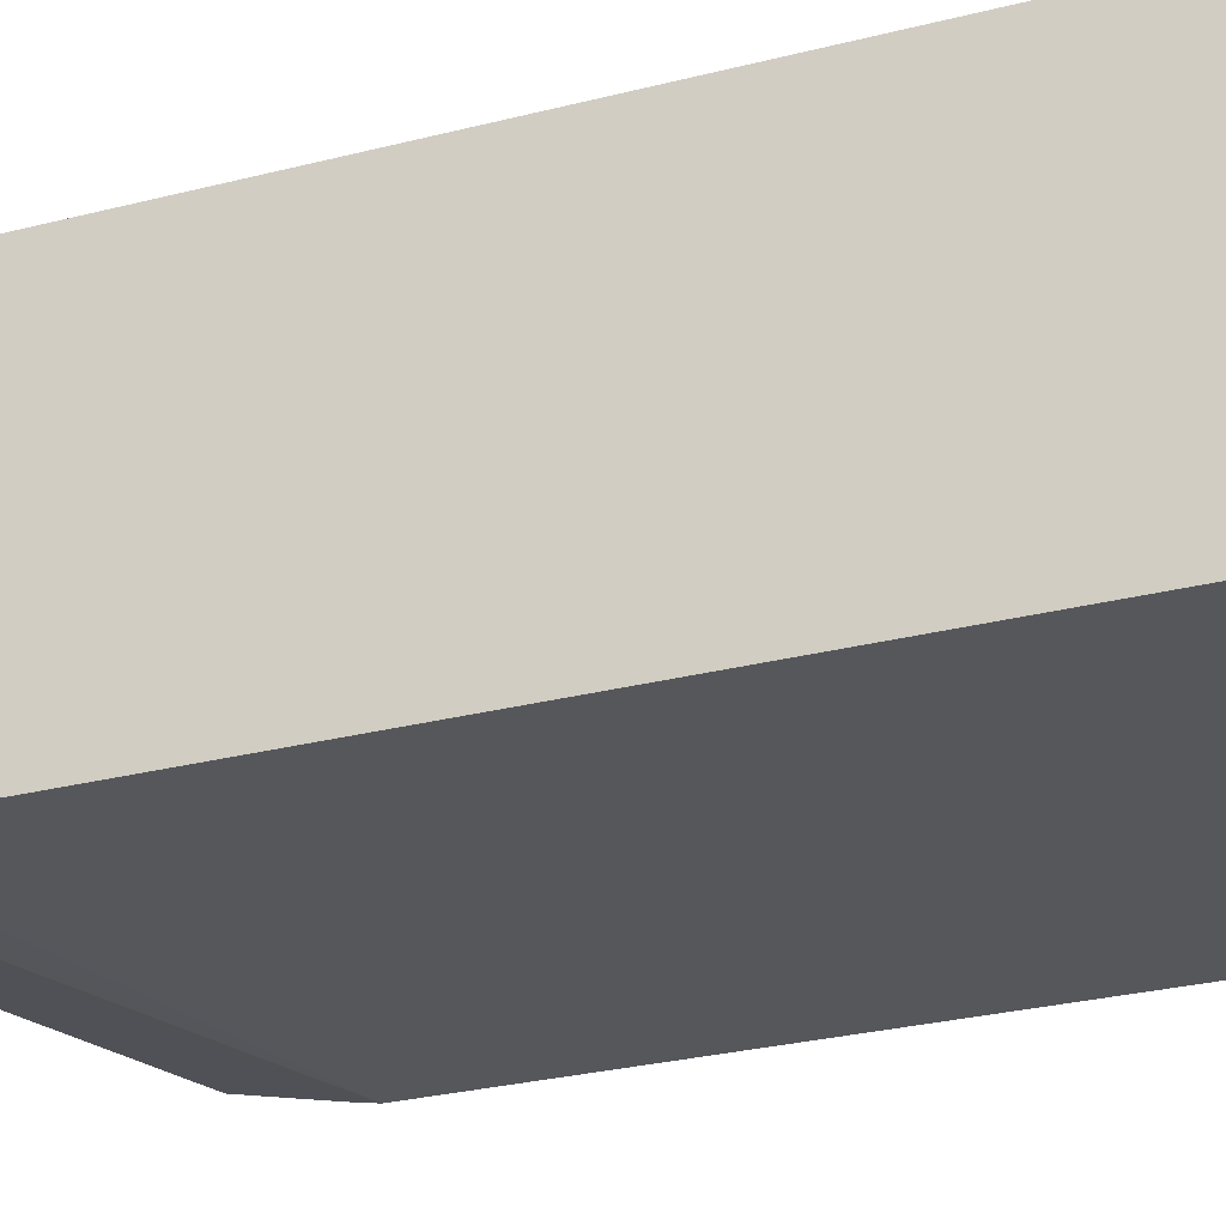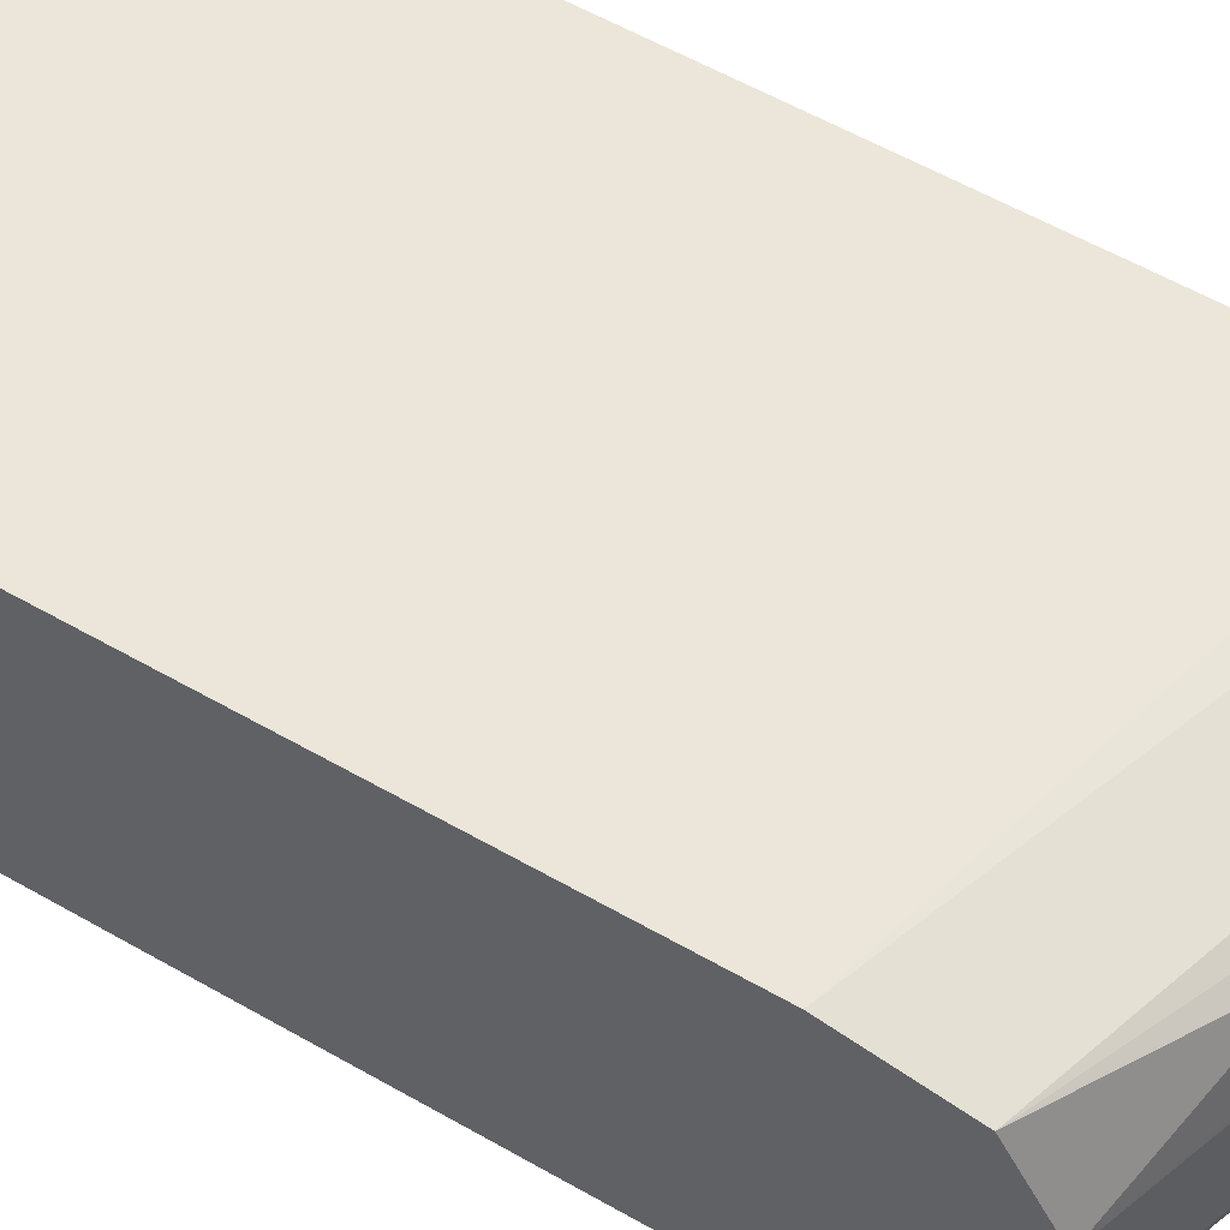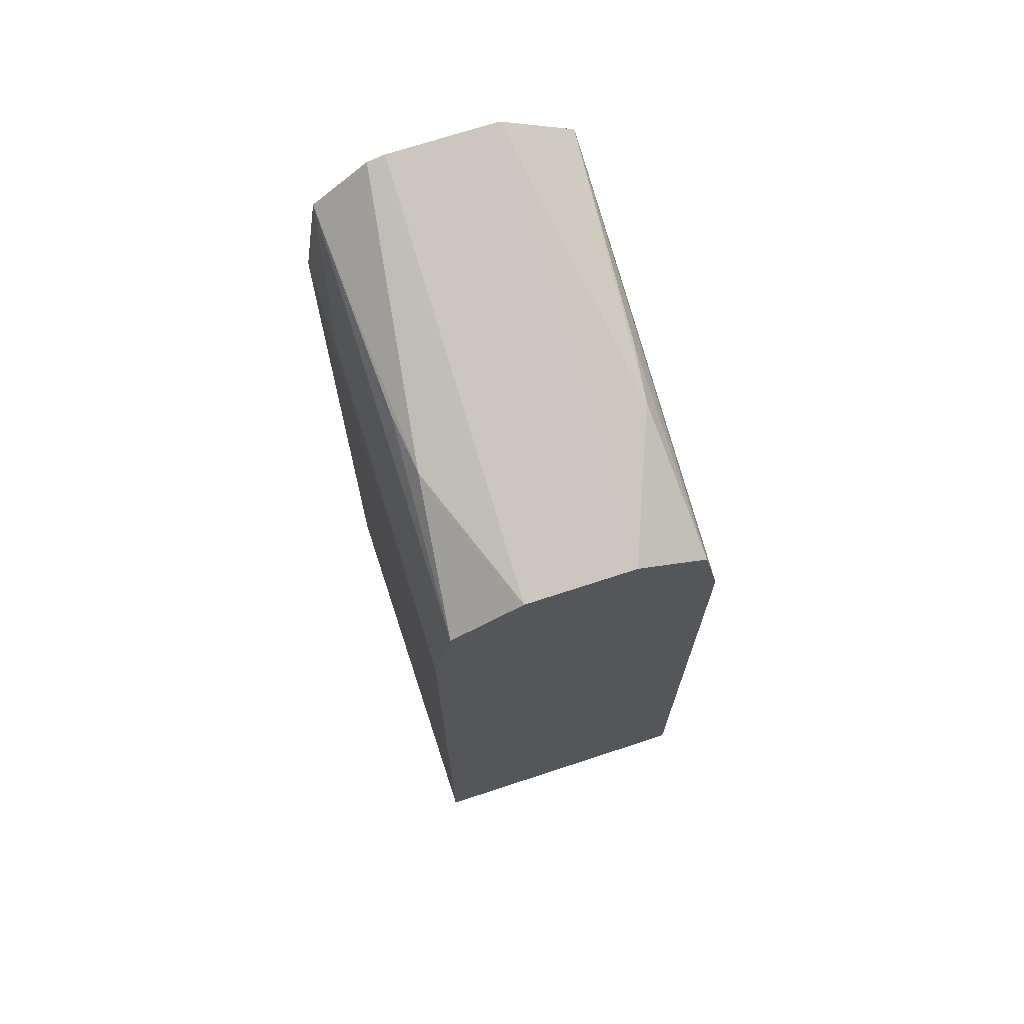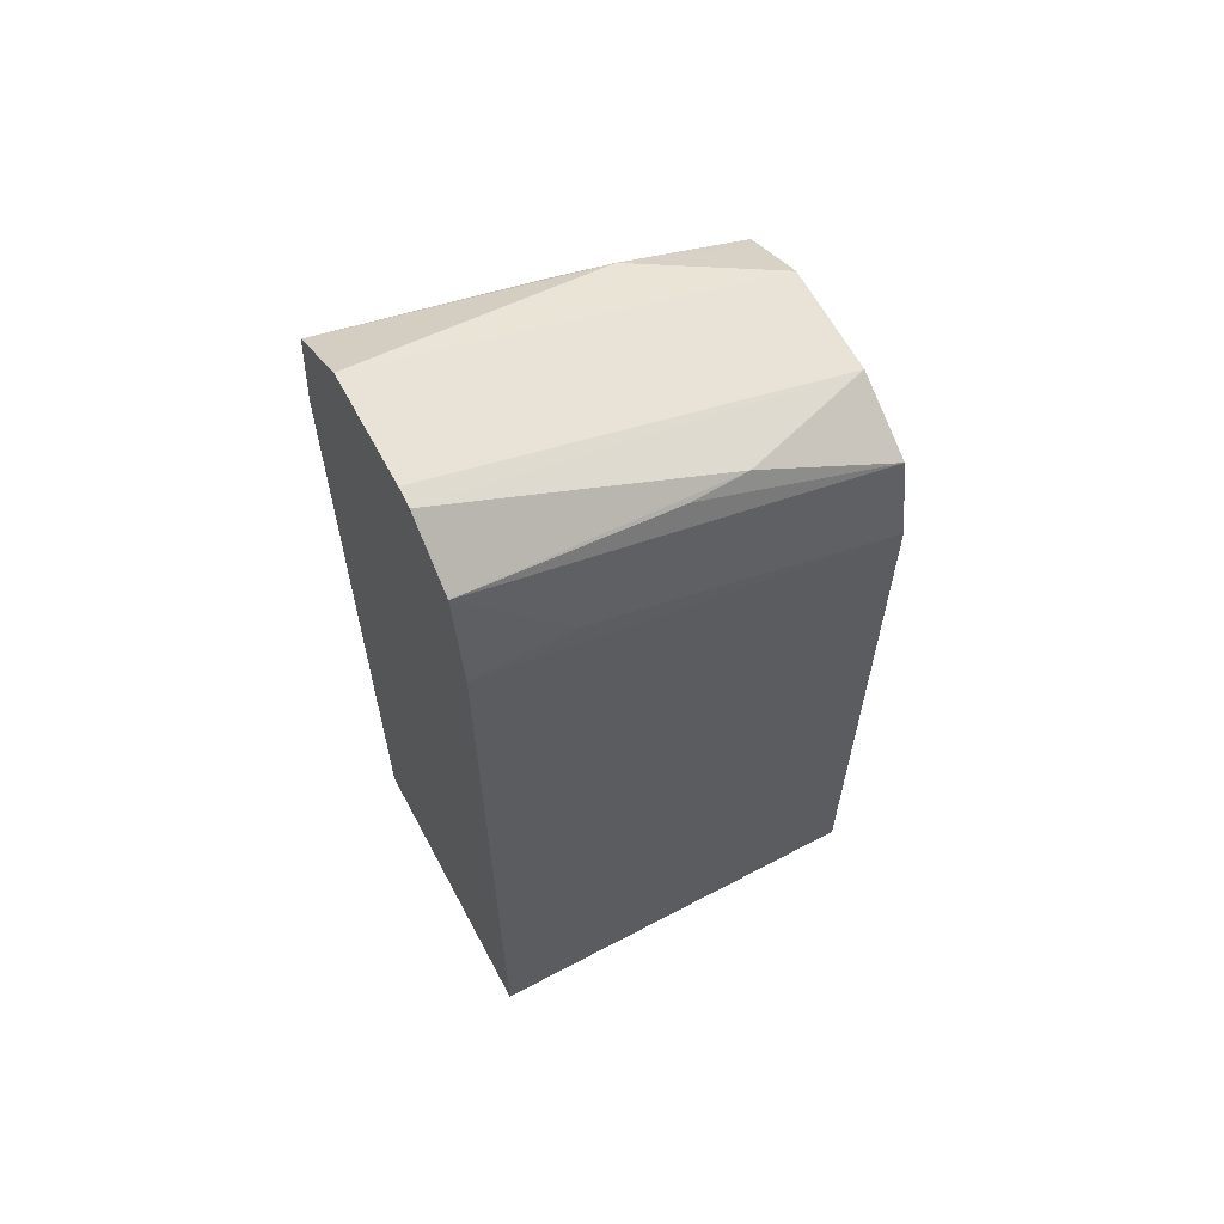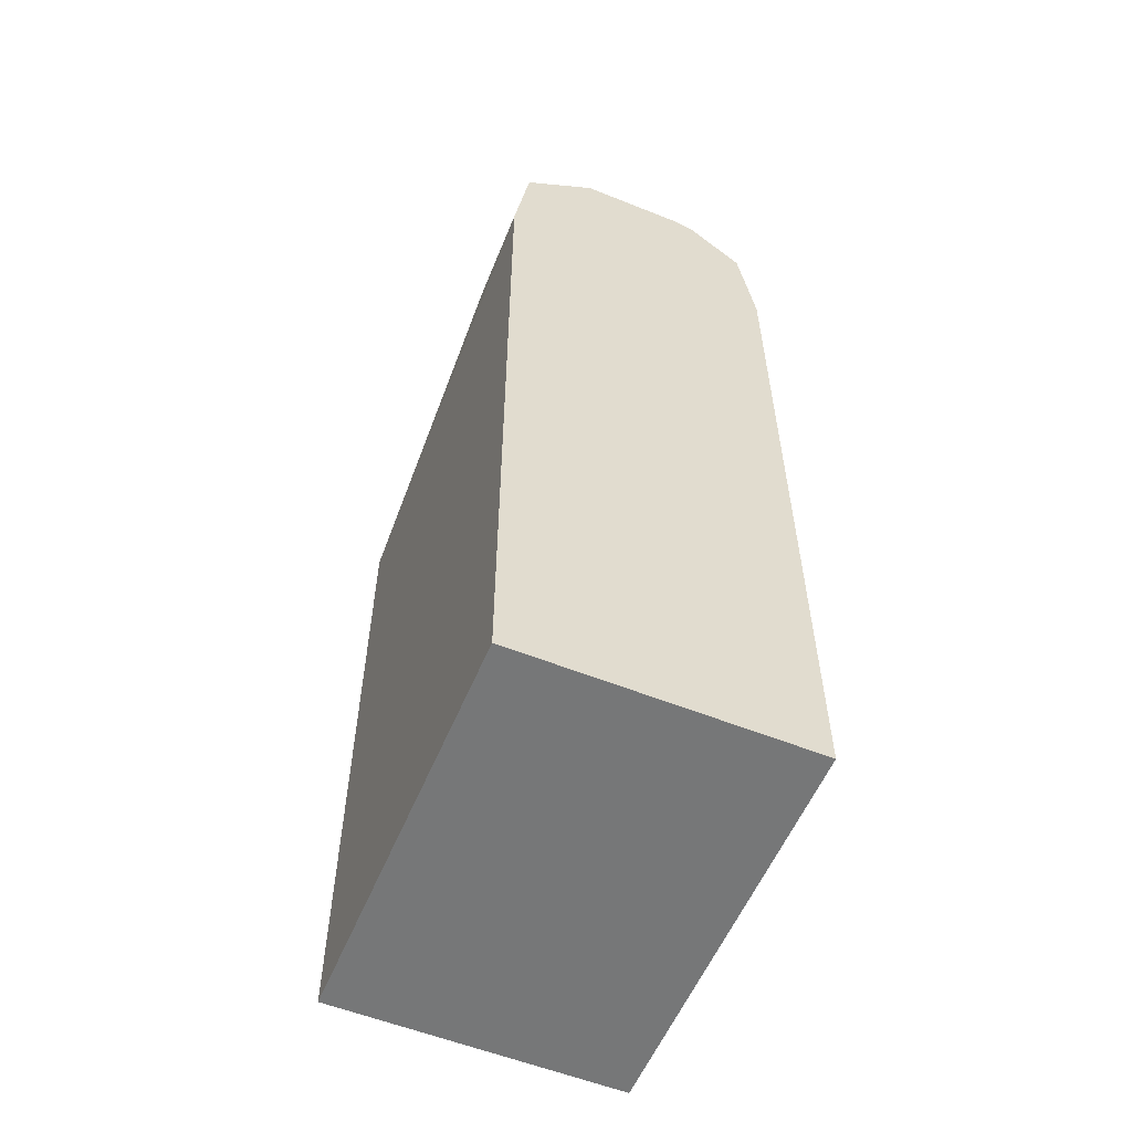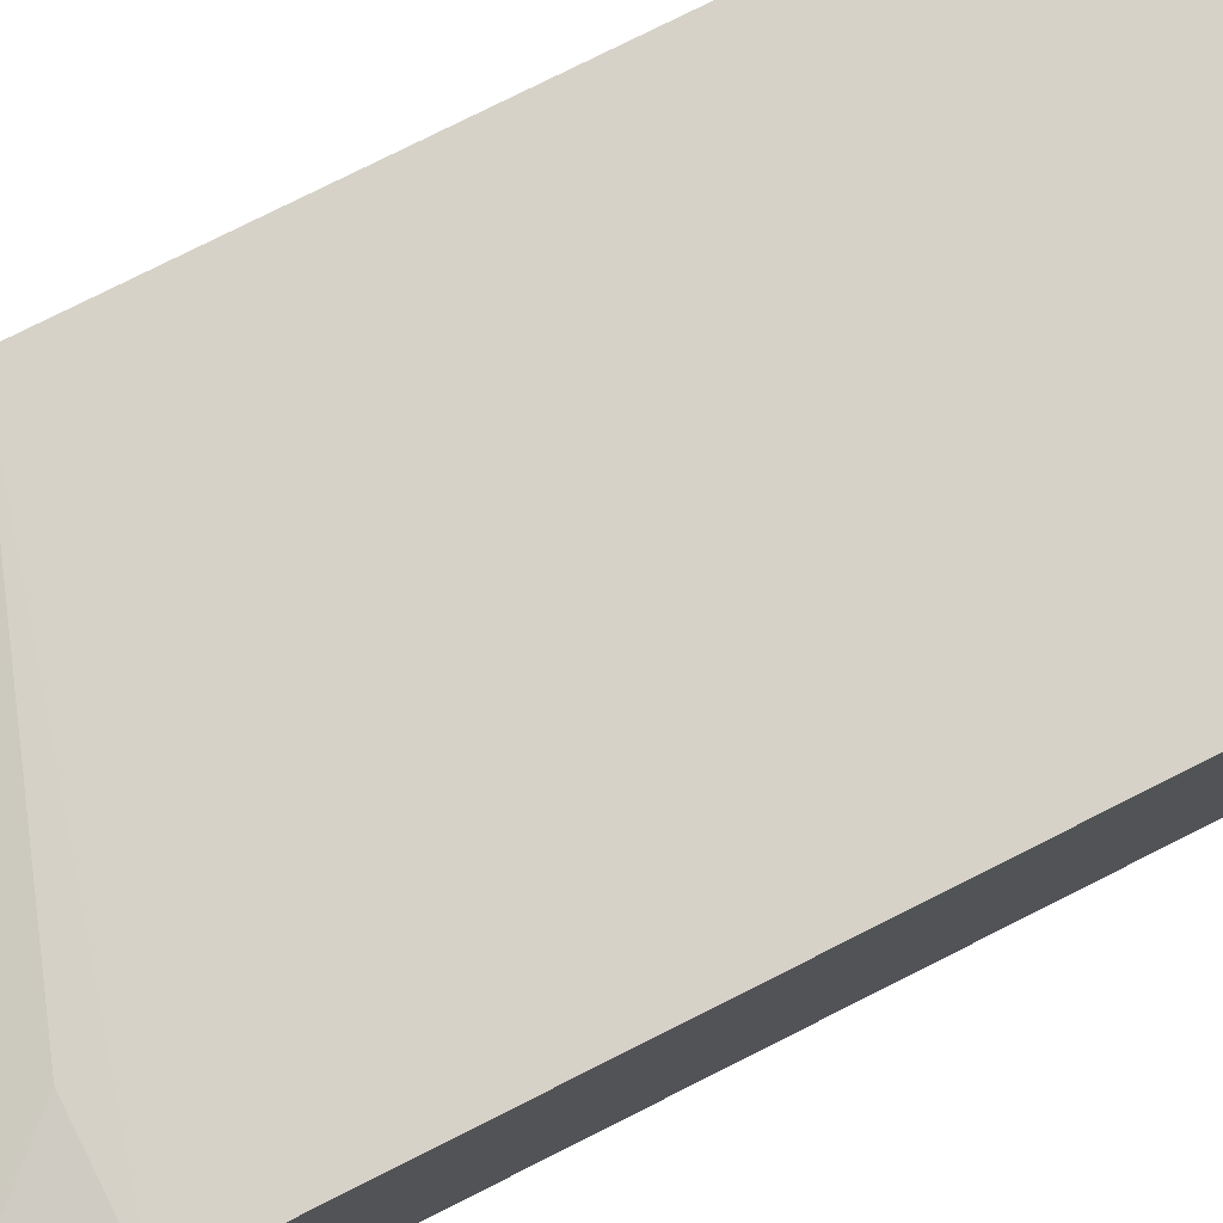
<metadata>
{"format":"obj","ext":"obj","renderer":"f3d","projection":"perspective","resolution":1024,"background":"white","views":[{"elev":-26.6,"azim":112.3,"up":"+Y"},{"elev":57.6,"azim":-59.2,"up":"+Y"},{"elev":70.6,"azim":-108.2,"up":"+Z"},{"elev":63.0,"azim":151.9,"up":"+Z"},{"elev":-57.0,"azim":67.4,"up":"+Z"},{"elev":77.8,"azim":63.3,"up":"+Y"}]}
</metadata>
<code>
v 0.189 -0.002627 -0.3124
v 0.189 -0.01237 -0.3124
v 0.189 -0.001051 -0.3127
v 0.153 -0.002627 -0.3247
v 0.189 -0.01891 -0.317
v 0.153 -0.01237 -0.3247
v 0.1654 -0.01735 -0.3217
v 0.189 0.003907 -0.317
v 0.1654 0.002351 -0.3217
v 0.153 0.003761 -0.3284
v 0.189 -0.01909 -0.3178
v 0.1706 -0.018 -0.3209
v 0.153 -0.01876 -0.3284
v 0.153 -0.01744 -0.3276
v 0.1706 0.002998 -0.3209
v 0.189 0.00535 -0.3266
v 0.1804 0.005257 -0.3266
v 0.153 0.005363 -0.3364
v 0.1804 -0.02026 -0.3266
v 0.189 -0.02035 -0.3266
v 0.153 -0.02005 -0.3346
v 0.189 0.005363 -0.3364
v 0.153 0.005363 -0.3977
v 0.153 -0.02036 -0.3364
v 0.189 -0.02036 -0.3278
v 0.189 0.005363 -0.3977
v 0.153 -0.02036 -0.3977
v 0.189 -0.02036 -0.3977
f 1 2 5
f 1 5 11
f 1 11 20
f 1 20 25
f 1 25 28
f 1 28 26
f 1 26 22
f 1 22 16
f 1 16 8
f 1 8 3
f 1 3 4
f 1 4 6
f 1 6 2
f 2 6 7
f 2 7 5
f 3 8 9
f 3 9 4
f 4 9 10
f 4 10 18
f 4 18 23
f 4 23 27
f 4 27 24
f 4 24 21
f 4 21 13
f 4 13 14
f 4 14 6
f 5 7 12
f 5 12 13
f 5 13 11
f 6 14 7
f 7 14 13
f 7 13 12
f 8 15 9
f 8 16 17
f 8 17 18
f 8 18 10
f 8 10 15
f 9 15 10
f 11 19 20
f 11 13 21
f 11 21 19
f 16 22 18
f 16 18 17
f 18 22 26
f 18 26 23
f 19 21 24
f 19 24 20
f 20 24 25
f 23 26 28
f 23 28 27
f 24 27 28
f 24 28 25

</code>
